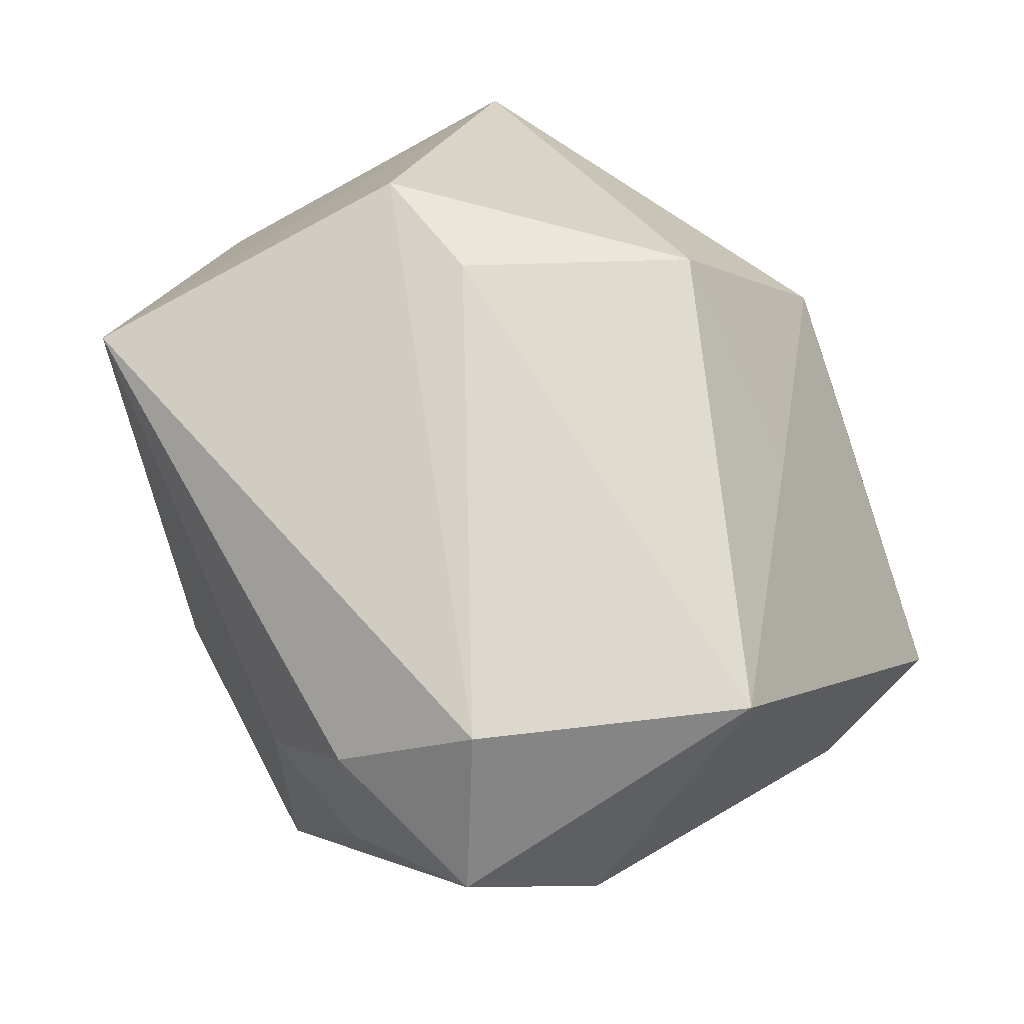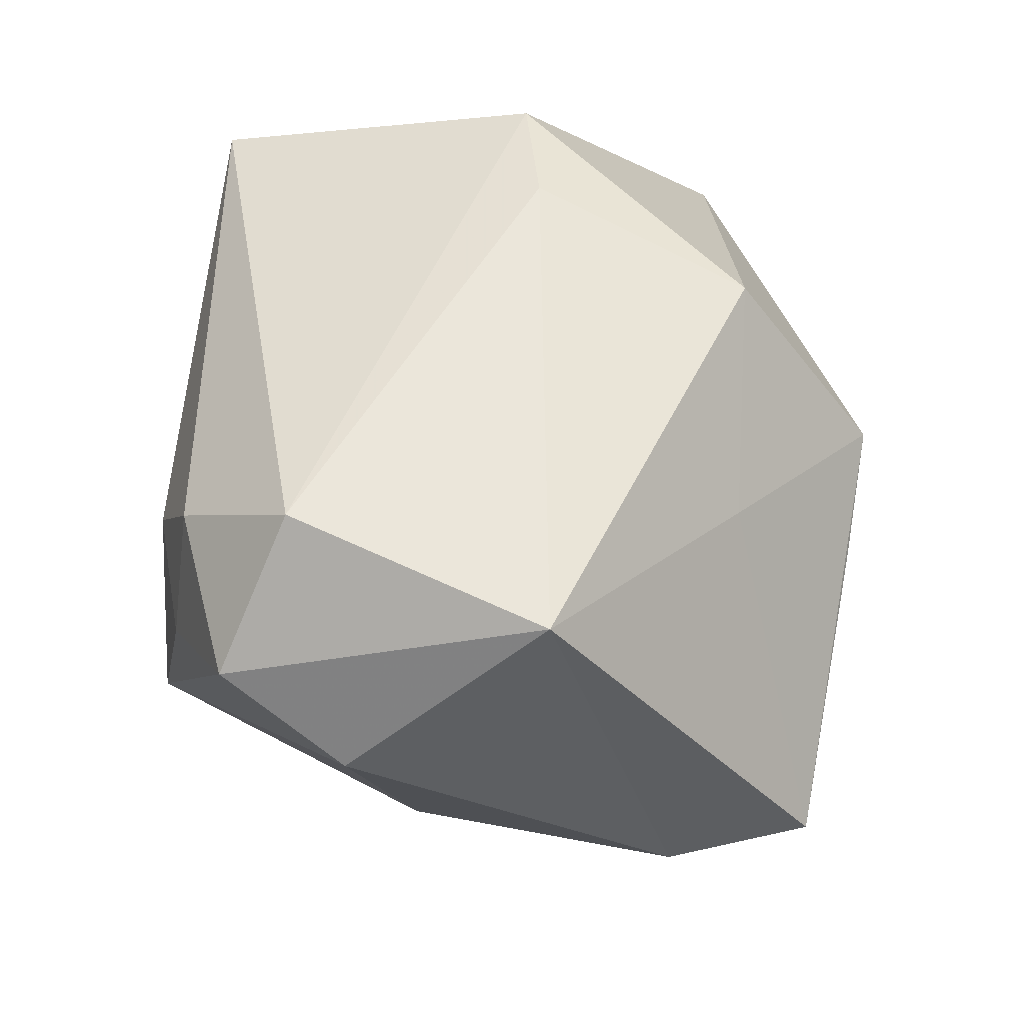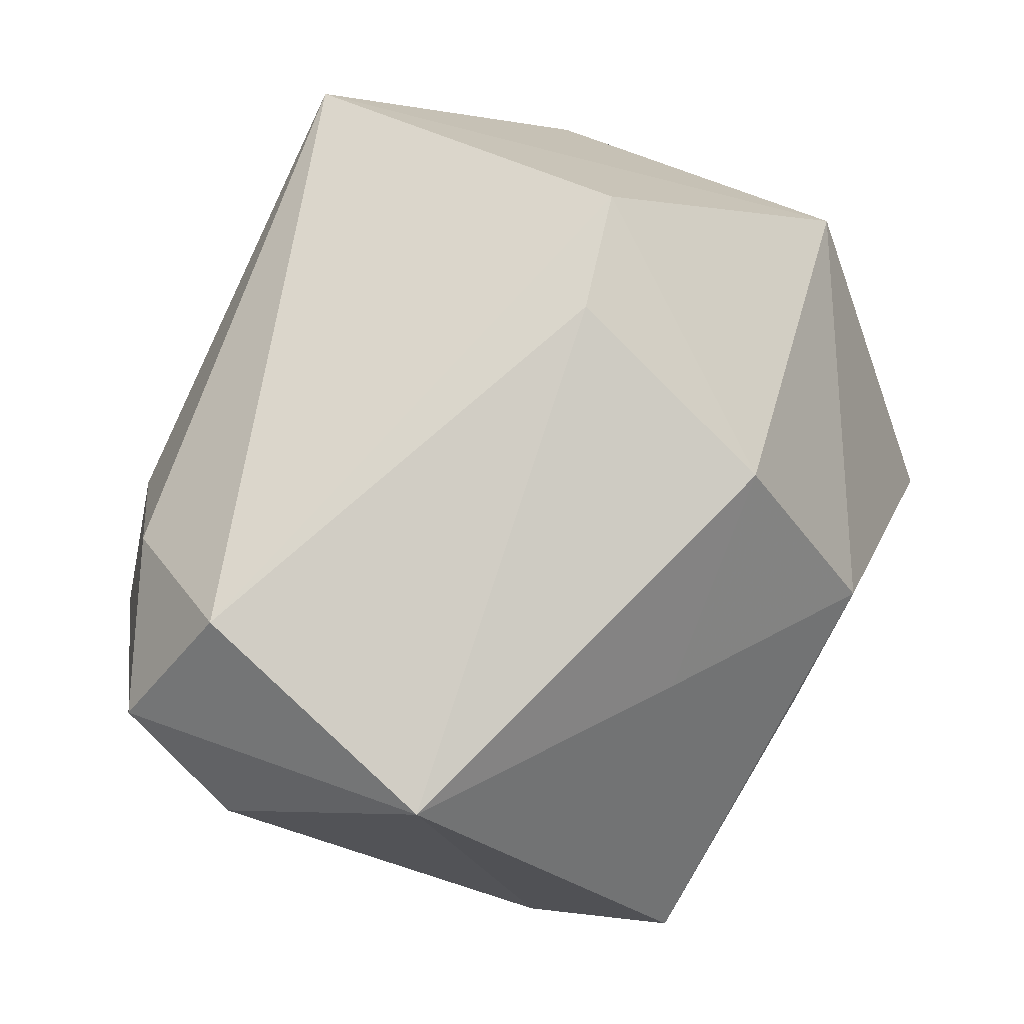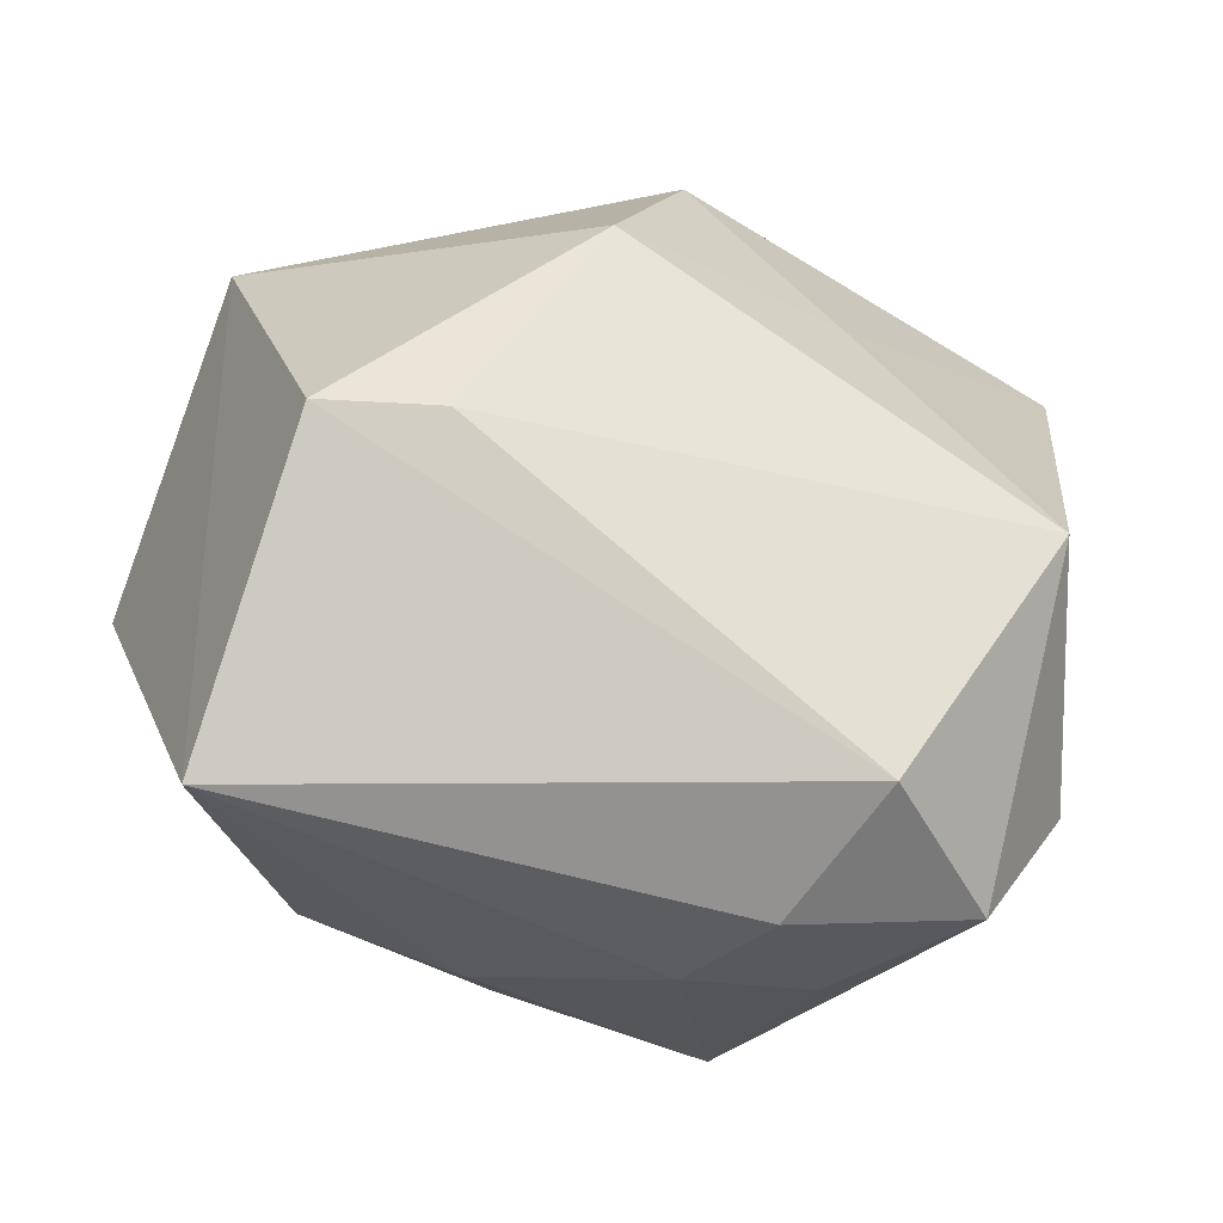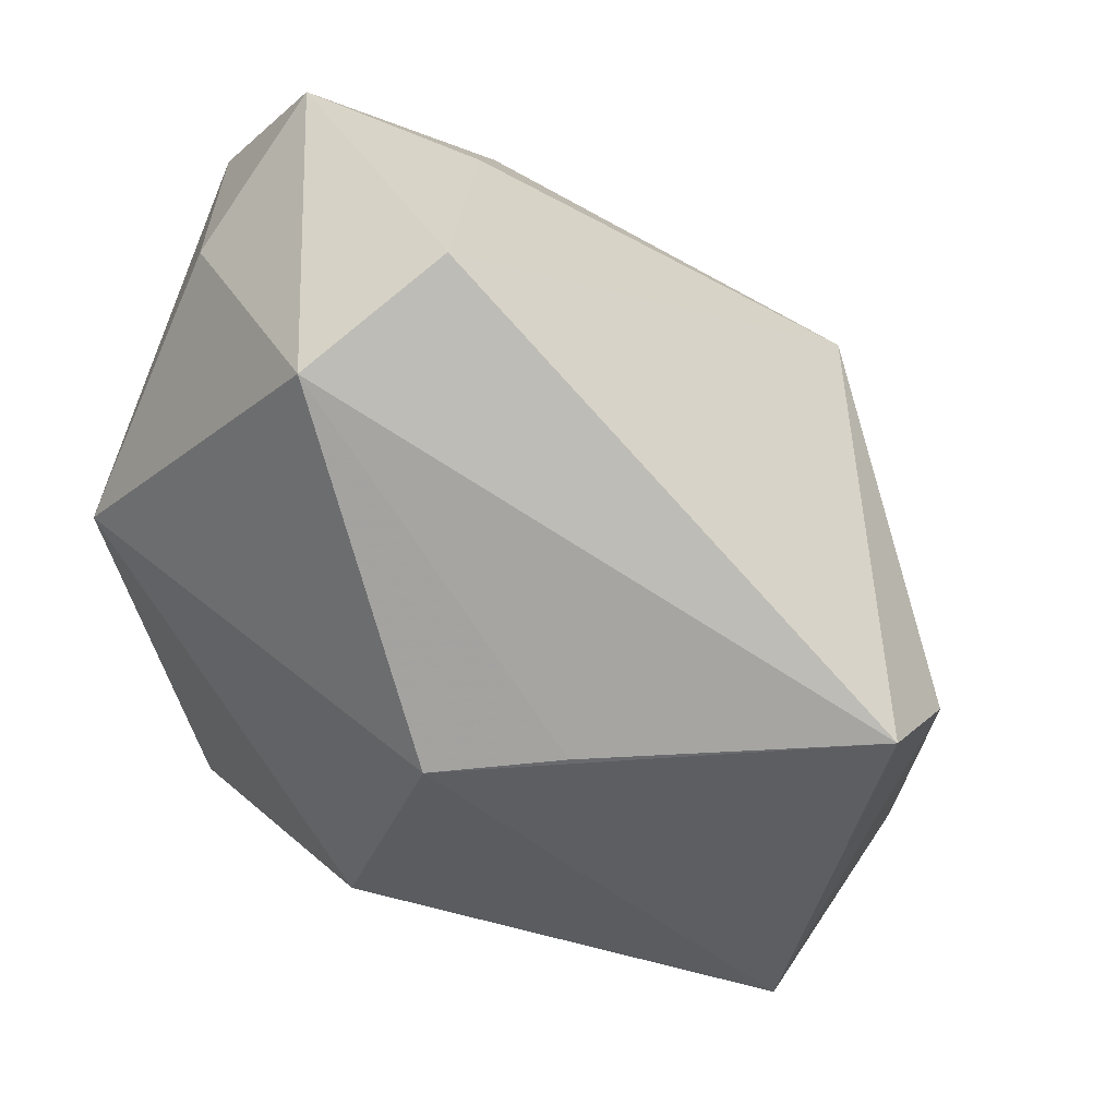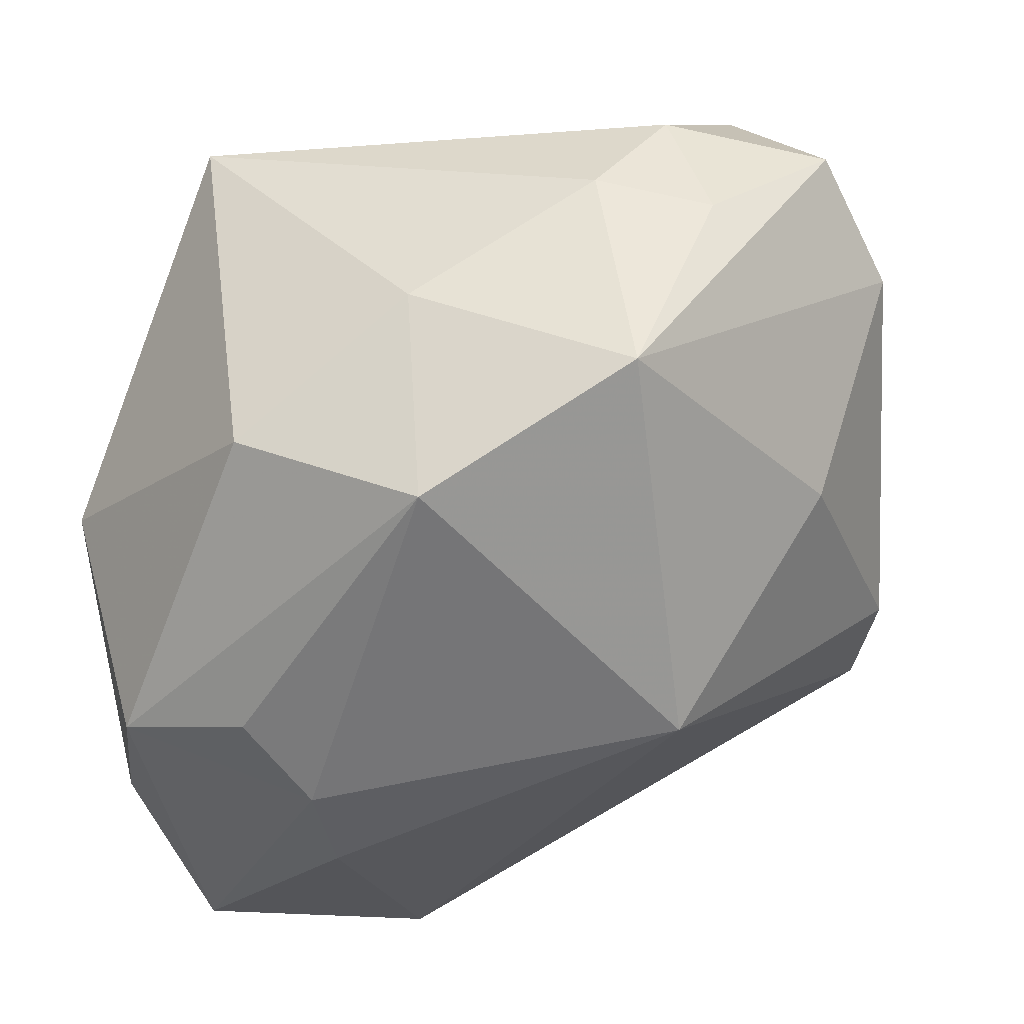
<metadata>
{"format":"obj","ext":"obj","renderer":"f3d","projection":"perspective","resolution":1024,"background":"white","views":[{"elev":71.6,"azim":-110.3,"up":"+Z"},{"elev":53.1,"azim":-78.8,"up":"+Z"},{"elev":77.3,"azim":-59.7,"up":"+Z"},{"elev":71.7,"azim":-157.5,"up":"+Z"},{"elev":-73.6,"azim":158.8,"up":"+Y"},{"elev":-34.3,"azim":-162.0,"up":"+Z"}]}
</metadata>
<code>
v 0.02744 0.0122 -0.003375
v 0.003477 -0.02473 0.007781
v -0.01508 0.0221 0.009664
v 0.009777 0.02403 -0.008362
v 0.01179 0.003149 -0.0244
v -0.02628 -0.007145 0.02084
v 0.02806 -0.0006873 -0.01853
v 0.02806 -0.009623 0.004702
v -0.004351 -0.02491 0.003741
v -0.03185 0.005073 0.009758
v 0.0129 -0.004572 -0.0251
v -0.02979 0.01348 0.01492
v -0.02234 -0.02491 -0.004357
v -0.009673 -0.01703 0.01358
v 0.02385 0.008748 -0.01947
v -0.02632 -0.01588 -0.004772
v -0.02554 0.00227 -0.005892
v -0.002692 0.02504 0.0003806
v 0.01456 0.009378 -0.02142
v 0.01353 0.02409 0.01827
v 0.02444 -0.008771 -0.02574
v -0.01397 2.325e-05 -0.02159
v 0.02724 -0.0101 -0.01419
v -0.02257 0.01034 0.02319
v -0.0194 0.01854 0.01679
v 0.01311 -0.02262 -0.02198
v -0.002973 0.0228 -0.01472
v 0.01534 0.002449 0.02325
v 0.01872 -0.02491 -0.01265
v 0.007631 2.548e-05 0.02391
v 0.004162 -0.015 0.02062
v -0.01781 0.02298 -0.007198
v -0.02259 0.01921 0.007745
f 31 30 6
f 22 17 32
f 16 22 13
f 16 17 22
f 13 6 16
f 1 4 20
f 26 29 13
f 21 29 26
f 13 22 26
f 8 1 20
f 31 2 8
f 8 2 29
f 22 32 27
f 27 5 22
f 19 5 27
f 12 25 33
f 33 32 12
f 20 4 18
f 4 27 18
f 18 27 32
f 17 16 10
f 12 32 10
f 10 32 17
f 10 6 12
f 10 16 6
f 21 5 15
f 15 5 19
f 4 1 15
f 15 27 4
f 19 27 15
f 13 29 9
f 9 2 13
f 29 2 9
f 31 6 14
f 14 2 31
f 14 6 13
f 13 2 14
f 23 29 21
f 23 8 29
f 22 5 11
f 11 5 21
f 11 26 22
f 21 26 11
f 12 6 24
f 24 25 12
f 24 6 30
f 20 25 24
f 3 33 25
f 32 33 3
f 3 18 32
f 3 25 20
f 20 18 3
f 1 8 7
f 8 23 7
f 7 23 21
f 21 15 7
f 7 15 1
f 28 8 20
f 31 8 28
f 20 24 28
f 28 24 30
f 28 30 31

</code>
